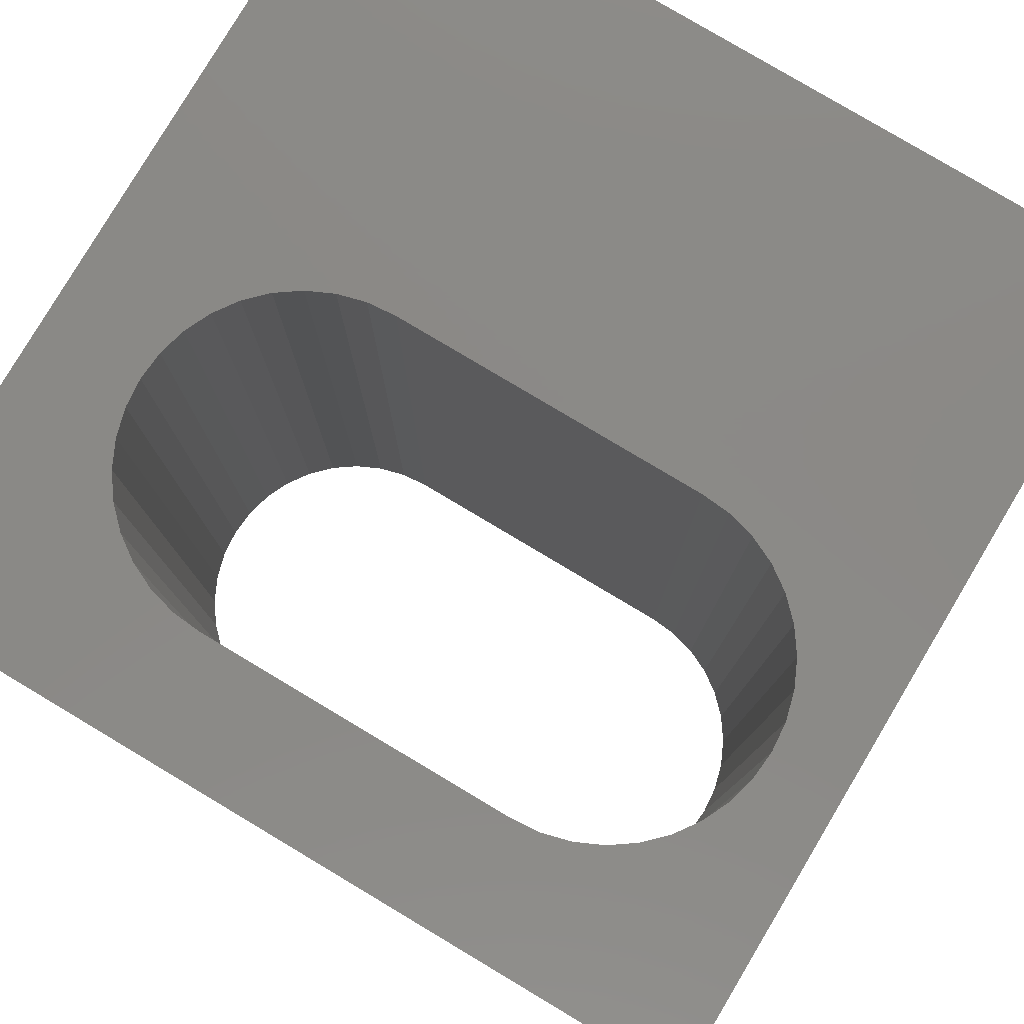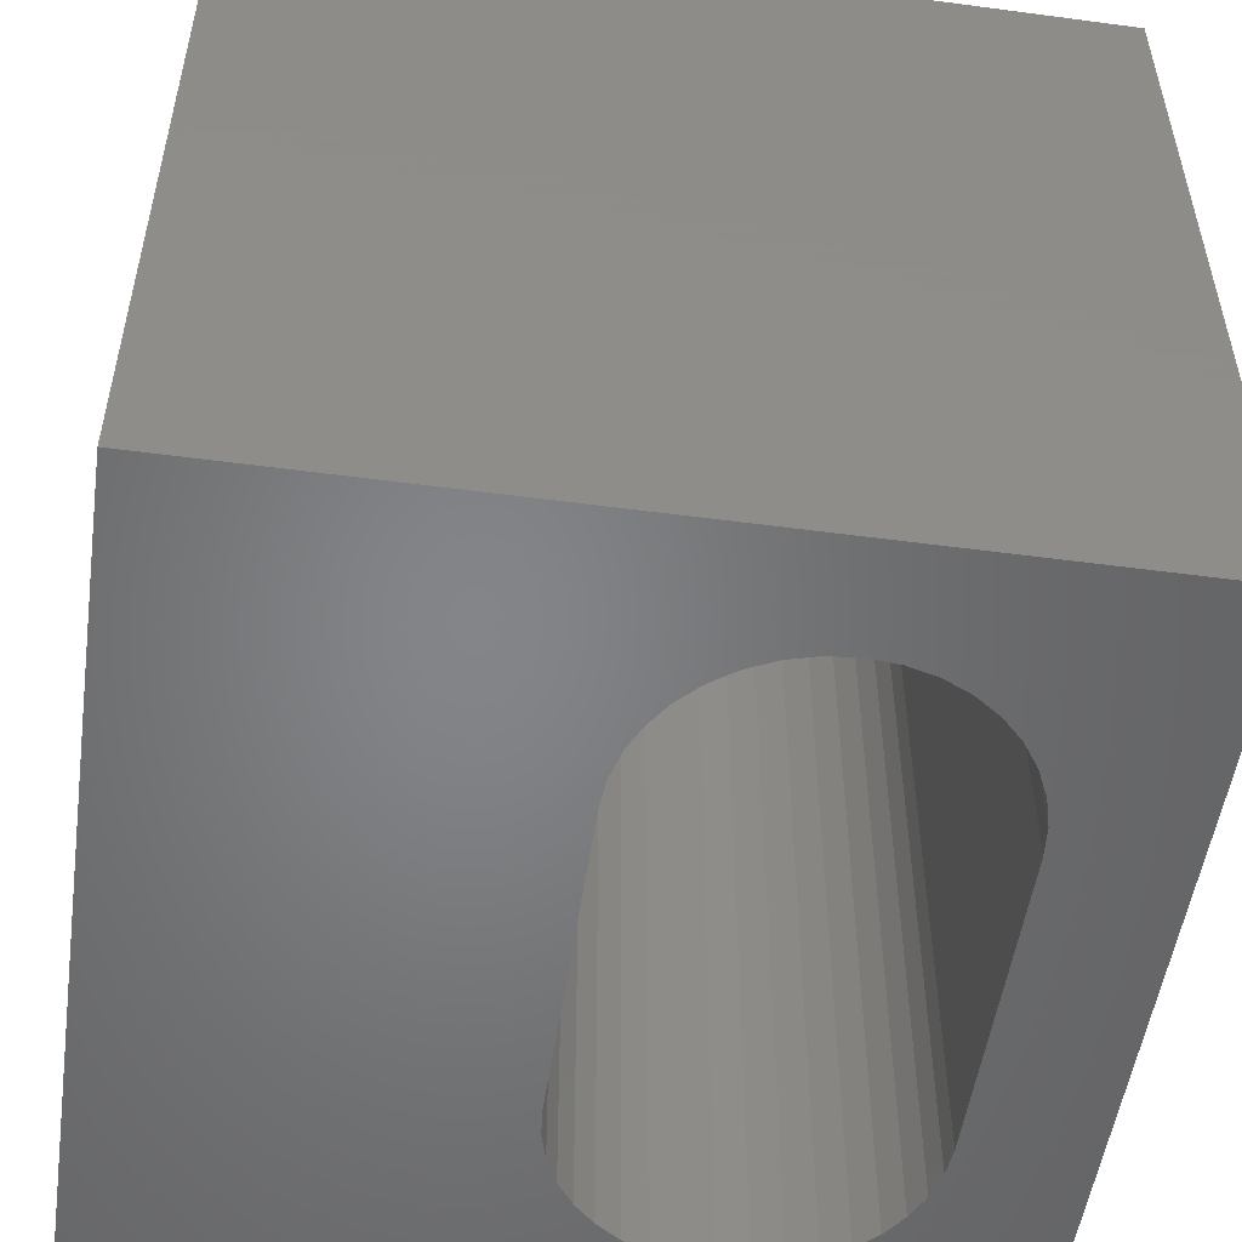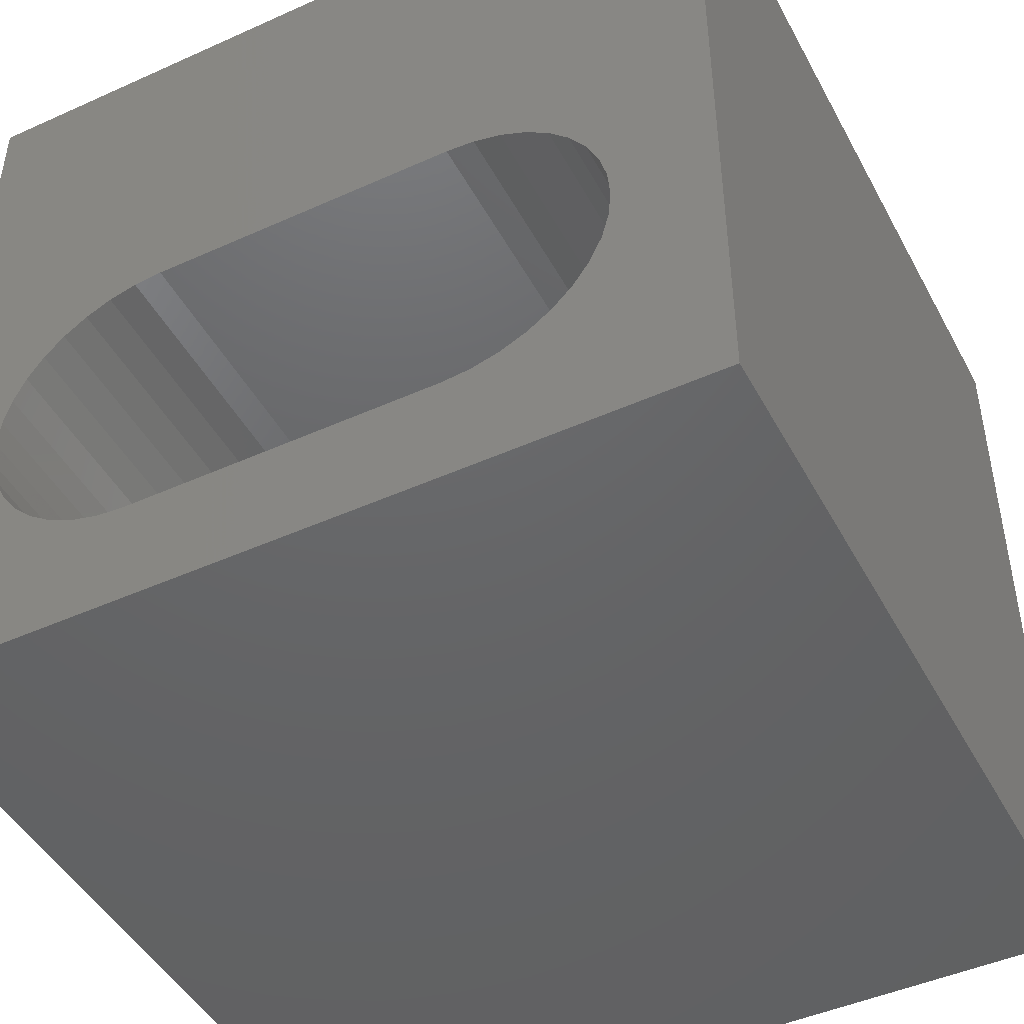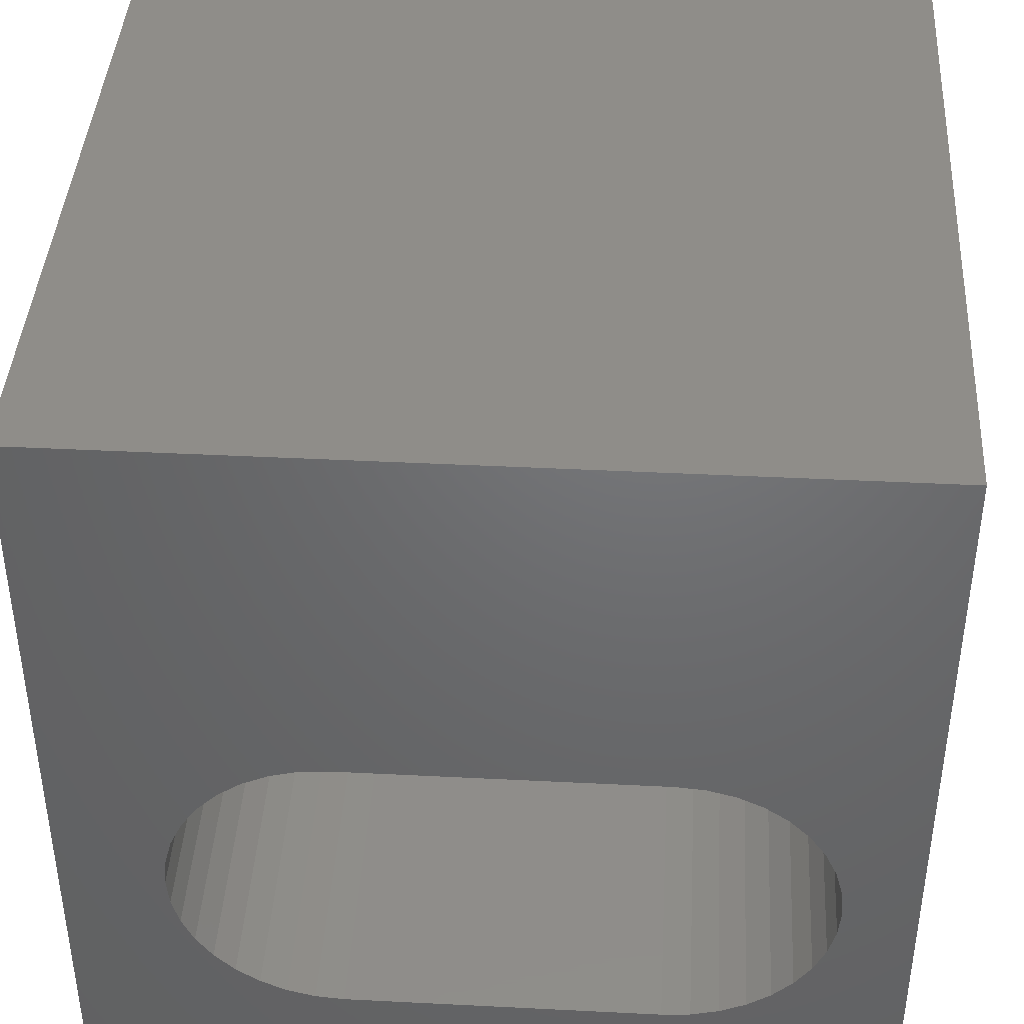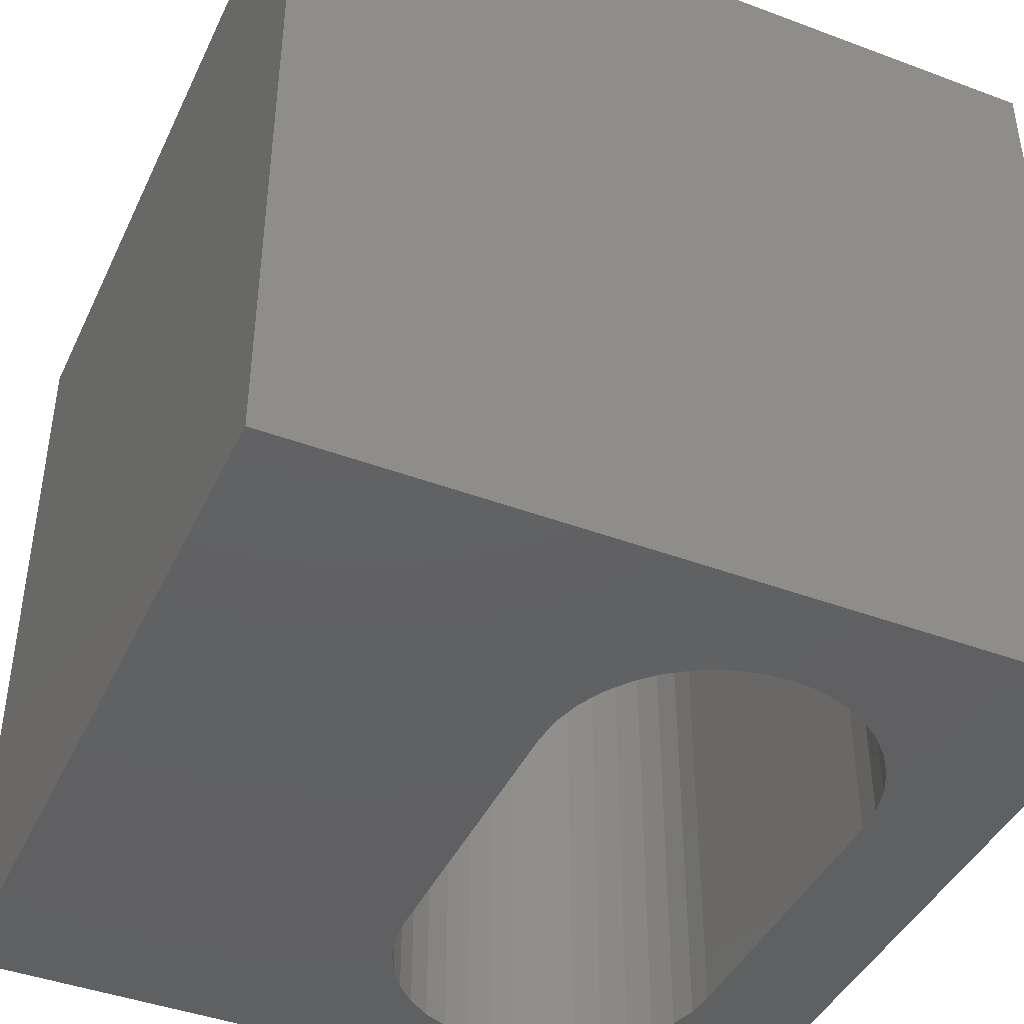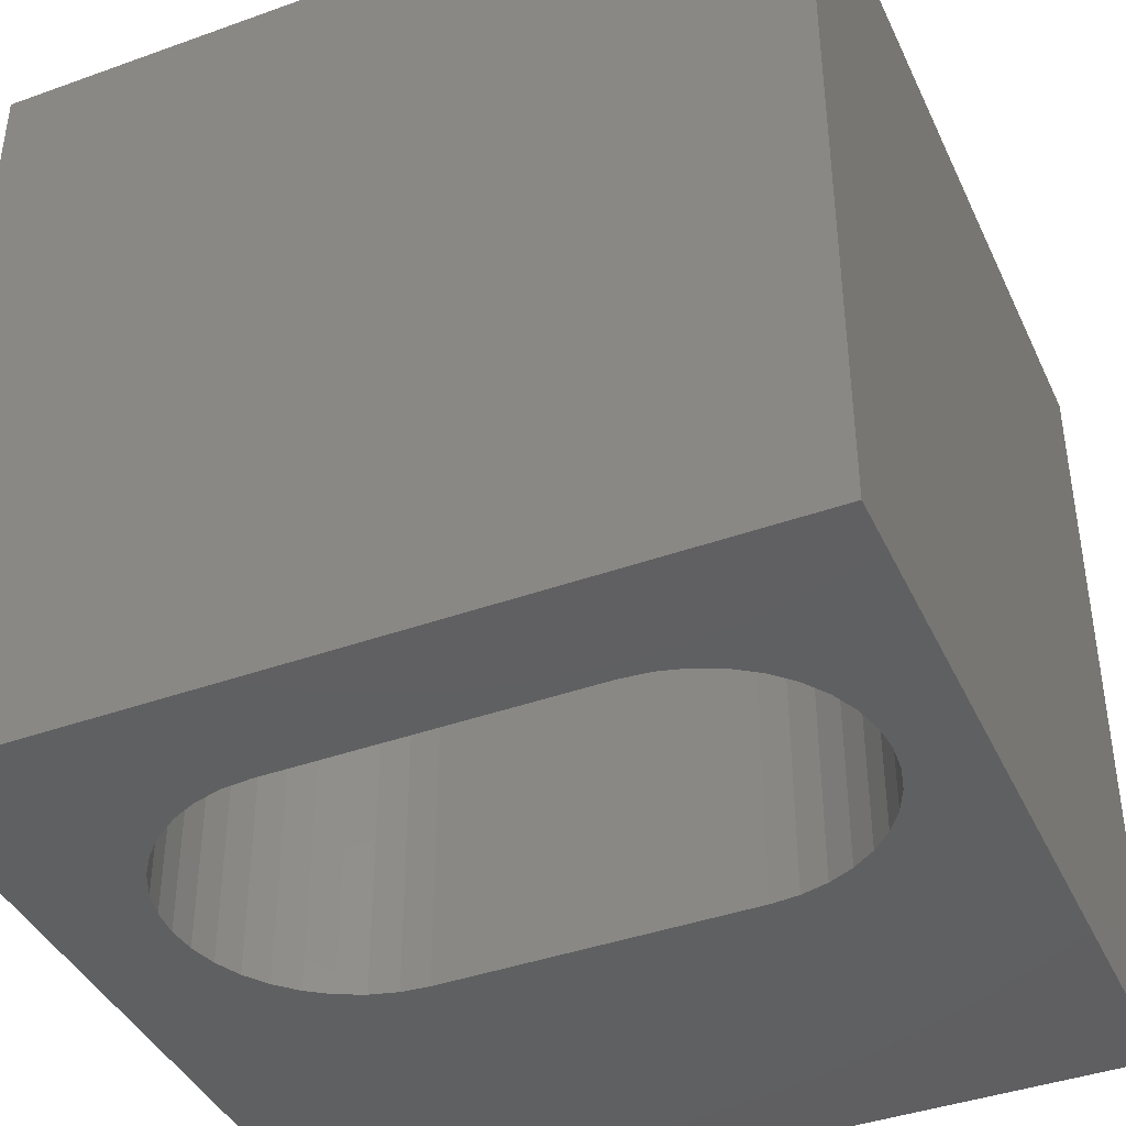
<metadata>
{"format":"stl","ext":"stl","renderer":"f3d","projection":"perspective","resolution":1024,"background":"white","views":[{"elev":80.0,"azim":30.8,"up":"+Z"},{"elev":-52.2,"azim":-98.2,"up":"+Z"},{"elev":-46.3,"azim":-152.8,"up":"+Y"},{"elev":41.3,"azim":3.5,"up":"+Y"},{"elev":-42.8,"azim":-114.0,"up":"+Z"},{"elev":-41.0,"azim":23.6,"up":"+Z"}]}
</metadata>
<code>
# stl→obj: 84 verts, 168 faces
v 0 10 10
v 0 10 0
v 0 0 10
v 0 0 0
v 2.263 5.183 10
v 2.58 5.331 10
v 2.918 1.467 10
v 2.58 1.558 10
v 2.263 1.706 10
v 1.976 1.906 10
v 10 10 10
v 9.115 3.445 10
v 10 0 10
v 9.084 3.096 10
v 8.994 2.758 10
v 8.846 2.441 10
v 8.645 2.154 10
v 8.398 1.906 10
v 8.111 1.706 10
v 7.794 1.558 10
v 1.976 4.983 10
v 8.111 5.183 10
v 7.794 5.331 10
v 7.456 5.422 10
v 8.398 4.983 10
v 8.645 4.735 10
v 8.846 4.448 10
v 7.456 1.467 10
v 7.107 1.437 10
v 3.267 1.437 10
v 1.729 2.154 10
v 1.528 2.441 10
v 1.38 2.758 10
v 8.994 4.131 10
v 9.084 3.793 10
v 1.38 4.131 10
v 1.528 4.448 10
v 1.729 4.735 10
v 1.289 3.096 10
v 1.259 3.445 10
v 1.289 3.793 10
v 2.918 5.422 10
v 3.267 5.452 10
v 7.107 5.452 10
v 10 10 0
v 10 0 0
v 1.38 2.758 0
v 1.528 2.441 0
v 1.729 2.154 0
v 1.976 1.906 0
v 2.263 1.706 0
v 2.58 1.558 0
v 8.645 4.735 0
v 8.846 4.448 0
v 8.994 4.131 0
v 8.398 4.983 0
v 8.111 5.183 0
v 7.794 5.331 0
v 7.456 1.467 0
v 7.794 1.558 0
v 8.111 1.706 0
v 8.398 1.906 0
v 2.918 5.422 0
v 2.58 5.331 0
v 2.263 5.183 0
v 1.976 4.983 0
v 2.918 1.467 0
v 3.267 1.437 0
v 7.107 1.437 0
v 1.729 4.735 0
v 1.528 4.448 0
v 1.38 4.131 0
v 1.289 3.793 0
v 1.259 3.445 0
v 1.289 3.096 0
v 8.645 2.154 0
v 8.846 2.441 0
v 8.994 2.758 0
v 9.084 3.096 0
v 9.115 3.445 0
v 9.084 3.793 0
v 7.456 5.422 0
v 7.107 5.452 0
v 3.267 5.452 0
f 1 2 3
f 3 2 4
f 5 6 1
f 7 8 3
f 3 8 9
f 3 9 10
f 11 12 13
f 13 12 14
f 14 15 13
f 13 15 16
f 13 16 17
f 17 18 13
f 13 18 19
f 13 19 20
f 5 1 21
f 22 11 23
f 23 11 24
f 22 25 11
f 11 25 26
f 11 26 27
f 20 28 13
f 13 28 29
f 13 29 3
f 3 29 30
f 3 30 7
f 10 31 3
f 3 31 32
f 3 32 33
f 27 34 11
f 11 34 35
f 11 35 12
f 36 37 1
f 1 37 38
f 1 38 21
f 33 39 3
f 3 39 40
f 3 40 1
f 1 40 41
f 1 41 36
f 6 42 1
f 1 42 43
f 1 43 11
f 11 43 44
f 11 44 24
f 45 11 46
f 46 11 13
f 47 48 4
f 4 48 49
f 49 50 4
f 4 50 51
f 4 51 52
f 53 45 54
f 54 45 55
f 53 56 45
f 45 56 57
f 45 57 58
f 59 60 46
f 46 60 61
f 46 61 62
f 63 64 2
f 2 64 65
f 2 65 66
f 52 67 4
f 4 67 68
f 4 68 46
f 46 68 69
f 46 69 59
f 66 70 2
f 2 70 71
f 2 71 72
f 72 73 2
f 2 73 74
f 2 74 4
f 4 74 75
f 4 75 47
f 62 76 46
f 46 76 77
f 46 77 78
f 78 79 46
f 46 79 80
f 46 80 45
f 45 80 81
f 45 81 55
f 58 82 45
f 45 82 83
f 45 83 2
f 2 83 84
f 2 84 63
f 11 45 1
f 1 45 2
f 46 13 4
f 4 13 3
f 84 43 42
f 84 42 63
f 63 42 6
f 63 6 64
f 64 6 5
f 64 5 65
f 65 5 21
f 65 21 66
f 66 21 38
f 66 38 70
f 70 38 37
f 70 37 71
f 71 37 36
f 71 36 72
f 72 36 41
f 72 41 73
f 73 41 40
f 73 40 74
f 74 40 39
f 74 39 75
f 75 39 33
f 75 33 47
f 47 33 32
f 47 32 48
f 48 32 31
f 48 31 49
f 49 31 10
f 49 10 50
f 50 10 9
f 50 9 51
f 51 9 8
f 51 8 52
f 52 8 7
f 52 7 67
f 67 7 30
f 67 30 68
f 84 83 43
f 43 83 44
f 69 29 28
f 69 28 59
f 59 28 20
f 59 20 60
f 60 20 19
f 60 19 61
f 61 19 18
f 61 18 62
f 62 18 17
f 62 17 76
f 76 17 16
f 76 16 77
f 77 16 15
f 77 15 78
f 78 15 14
f 78 14 79
f 79 14 12
f 79 12 80
f 80 12 35
f 80 35 81
f 81 35 34
f 81 34 55
f 55 34 27
f 55 27 54
f 54 27 26
f 54 26 53
f 53 26 25
f 53 25 56
f 56 25 22
f 56 22 57
f 57 22 23
f 57 23 58
f 58 23 24
f 58 24 82
f 82 24 44
f 82 44 83
f 69 68 29
f 29 68 30

</code>
